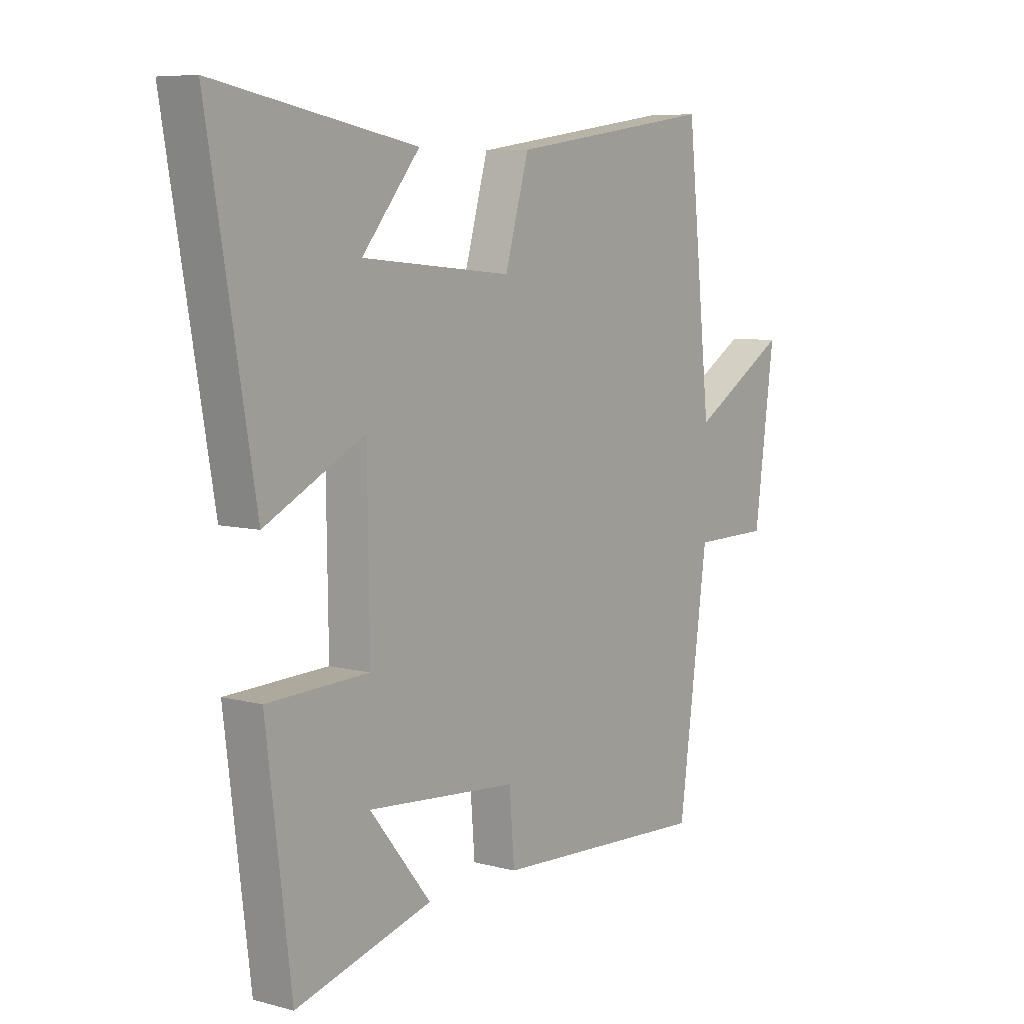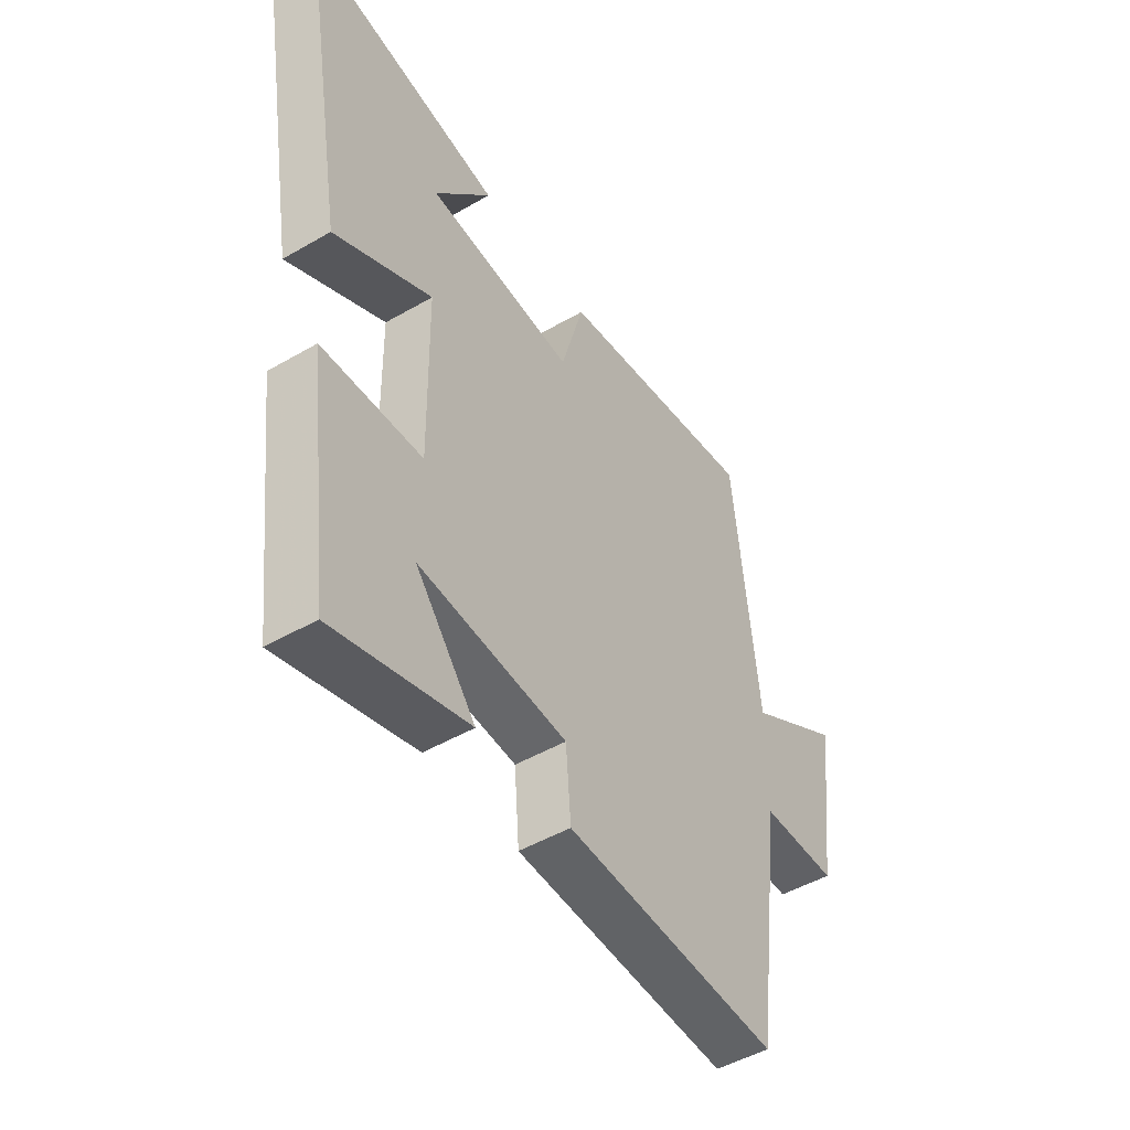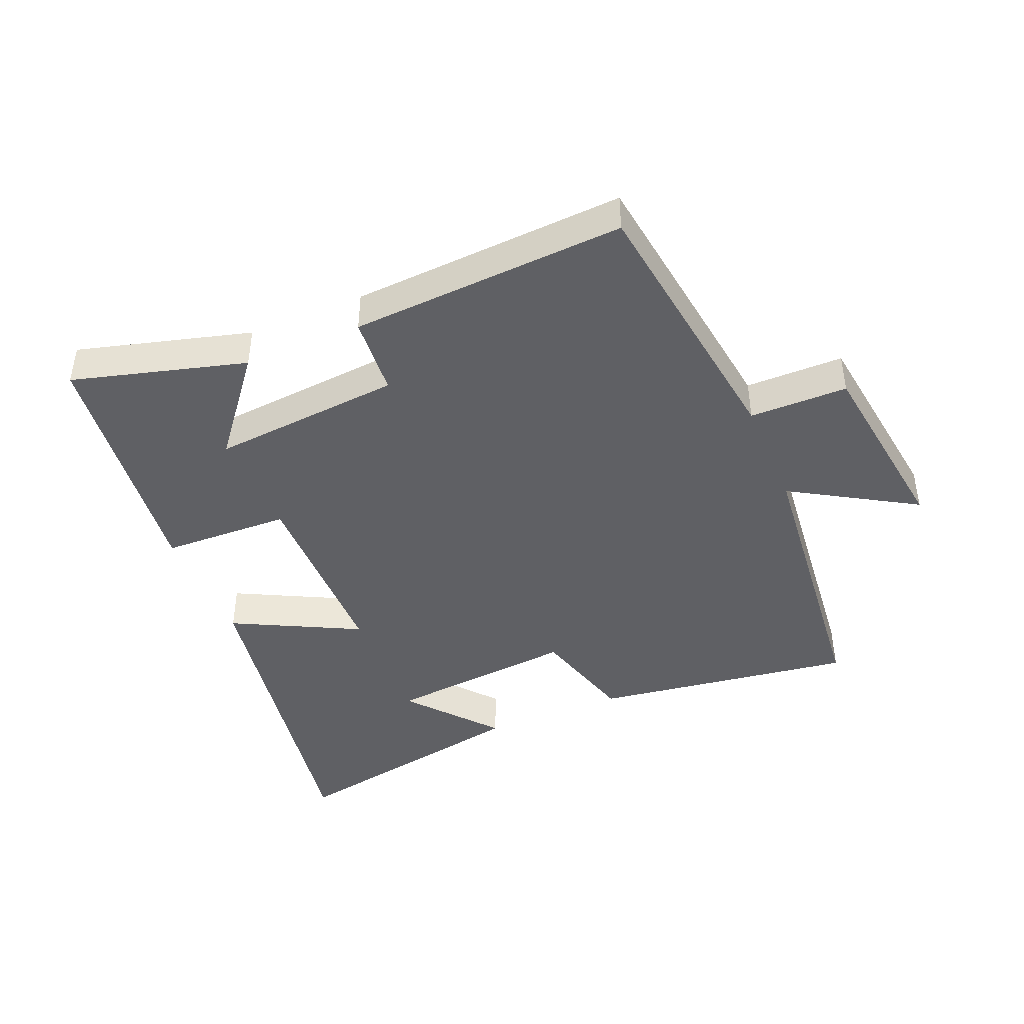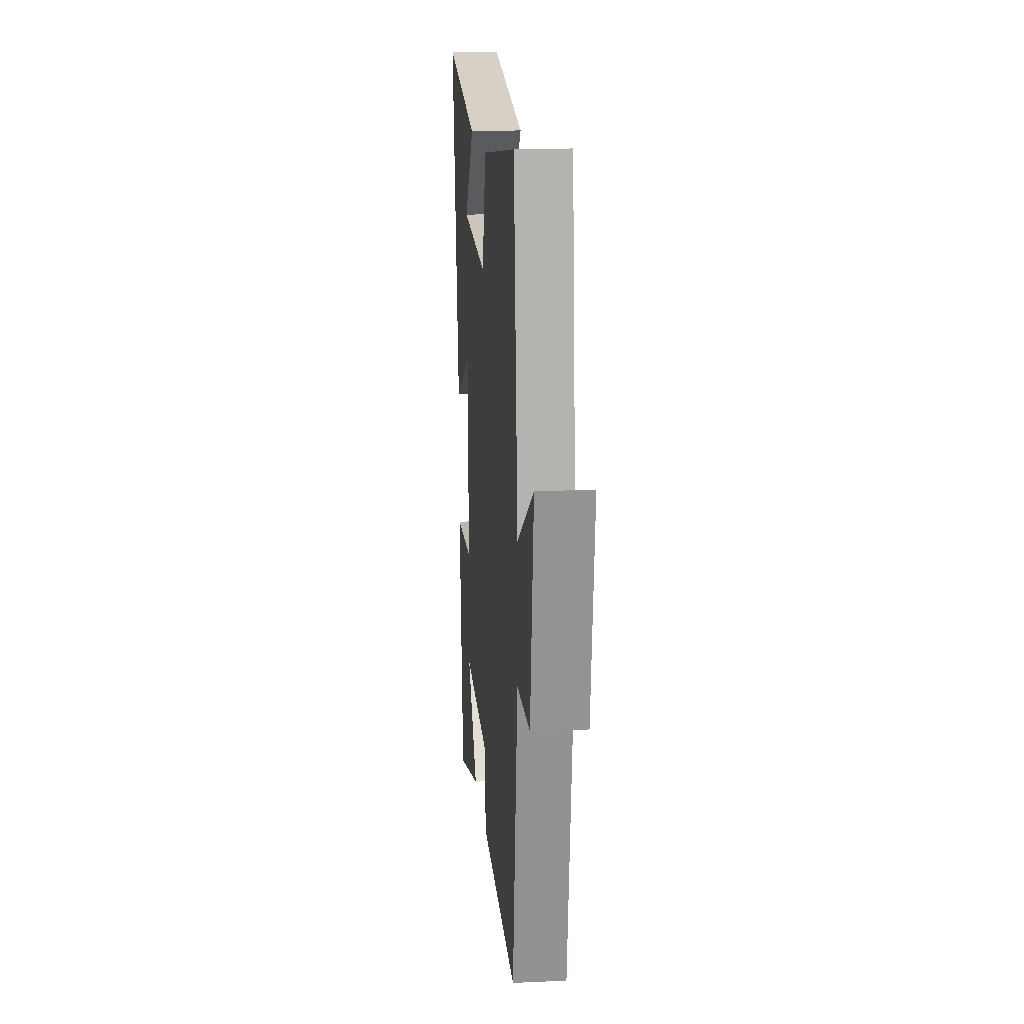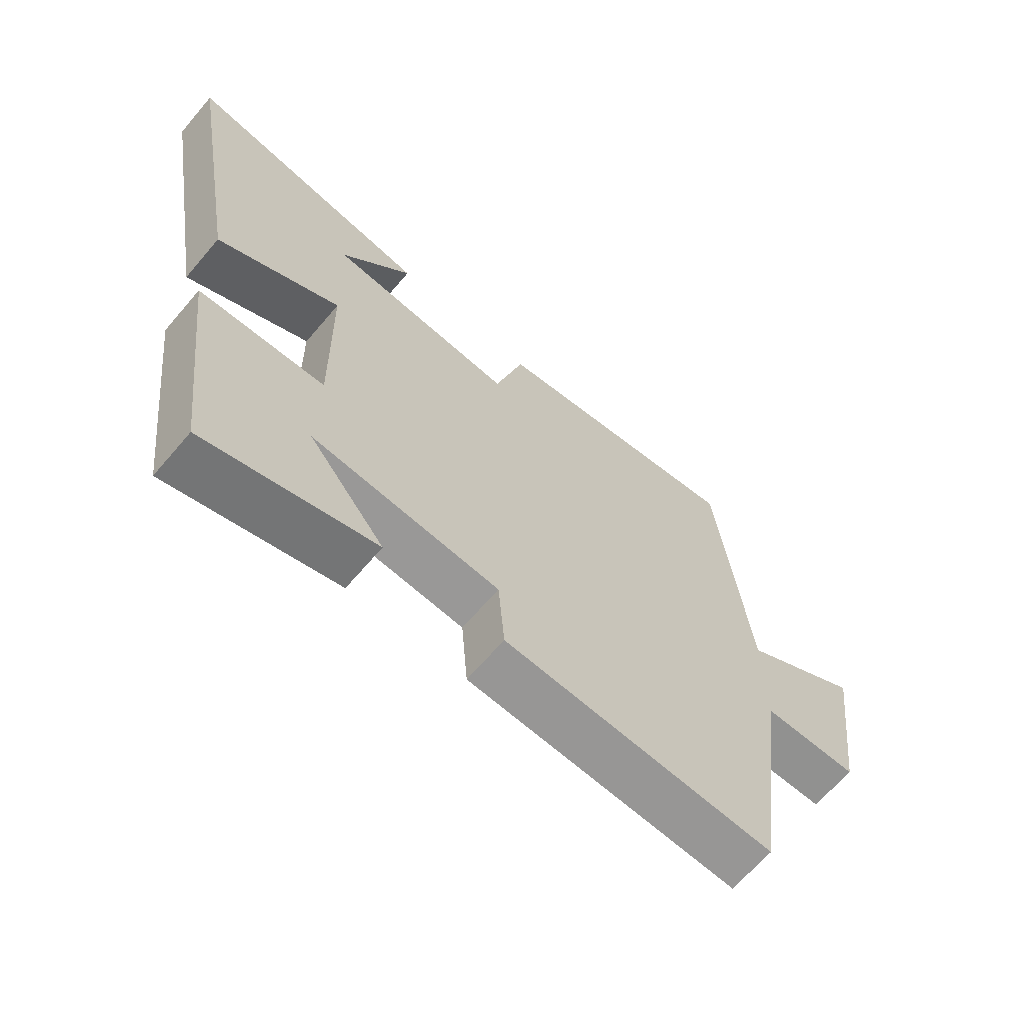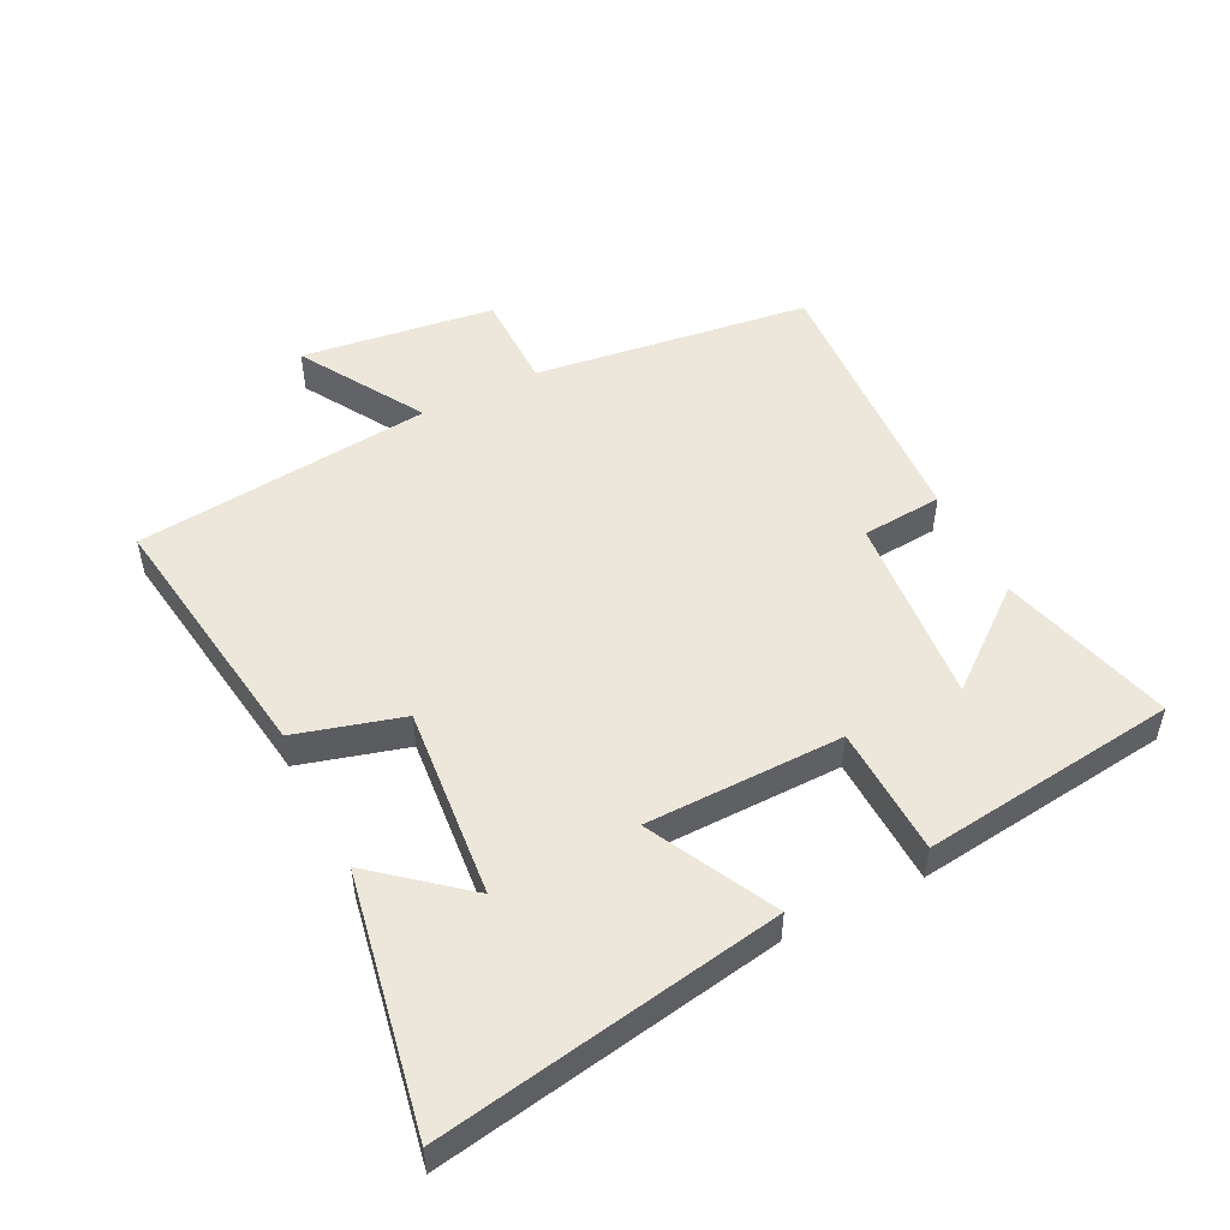
<metadata>
{"format":"obj","ext":"obj","renderer":"f3d","projection":"perspective","resolution":1024,"background":"white","views":[{"elev":7.5,"azim":126.9,"up":"+Z"},{"elev":-48.3,"azim":123.0,"up":"+Z"},{"elev":-43.3,"azim":-157.2,"up":"+Y"},{"elev":16.2,"azim":-95.3,"up":"+Z"},{"elev":-66.1,"azim":139.5,"up":"+Z"},{"elev":50.9,"azim":63.3,"up":"+Y"}]}
</metadata>
<code>
v -0.442 0.07 -0.524
v -0.5 0.07 -0.092
v -0.654 0.07 -0.091
v -0.694 0.07 0.211
v -0.5 0.07 0.094
v -0.451 0.07 0.559
v -0.039 0.07 0.5
v 0.008 0.07 0.333
v 0.308 0.07 0.361
v 0.193 0.07 0.5
v 0.592 0.07 0.575
v 0.5 0.07 0.039
v 0.302 0.07 0.14
v 0.298 0.07 -0.168
v 0.5 0.07 -0.175
v 0.451 0.07 -0.575
v 0.179 0.07 -0.5
v 0.301 0.07 -0.348
v 0.001 0.07 -0.374
v -0.009 0.07 -0.5
v -0.442 0 -0.524
v -0.5 0 -0.092
v -0.654 0 -0.091
v -0.694 0 0.211
v -0.5 0 0.094
v -0.451 0 0.559
v -0.039 0 0.5
v 0.008 0 0.333
v 0.308 0 0.361
v 0.193 0 0.5
v 0.592 0 0.575
v 0.5 0 0.039
v 0.302 0 0.14
v 0.298 0 -0.168
v 0.5 0 -0.175
v 0.451 0 -0.575
v 0.179 0 -0.5
v 0.301 0 -0.348
v 0.001 0 -0.374
v -0.009 0 -0.5
f 19 20 1 2
f 18 19 2
f 15 16 17 18
f 14 15 18
f 14 18 2
f 13 14 2
f 11 12 13
f 9 10 11
f 9 11 13
f 13 2 3
f 9 13 3
f 8 9 3
f 5 6 7 8
f 3 4 5
f 3 5 8
f 22 21 40 39
f 22 39 38
f 38 37 36 35
f 38 35 34
f 22 38 34
f 22 34 33
f 33 32 31
f 31 30 29
f 33 31 29
f 23 22 33
f 23 33 29
f 23 29 28
f 28 27 26 25
f 25 24 23
f 28 25 23
f 1 21 22 2
f 2 22 23 3
f 3 23 24 4
f 4 24 25 5
f 5 25 26 6
f 6 26 27 7
f 7 27 28 8
f 8 28 29 9
f 9 29 30 10
f 10 30 31 11
f 11 31 32 12
f 12 32 33 13
f 13 33 34 14
f 14 34 35 15
f 15 35 36 16
f 16 36 37 17
f 17 37 38 18
f 18 38 39 19
f 19 39 40 20
f 20 40 21 1

</code>
